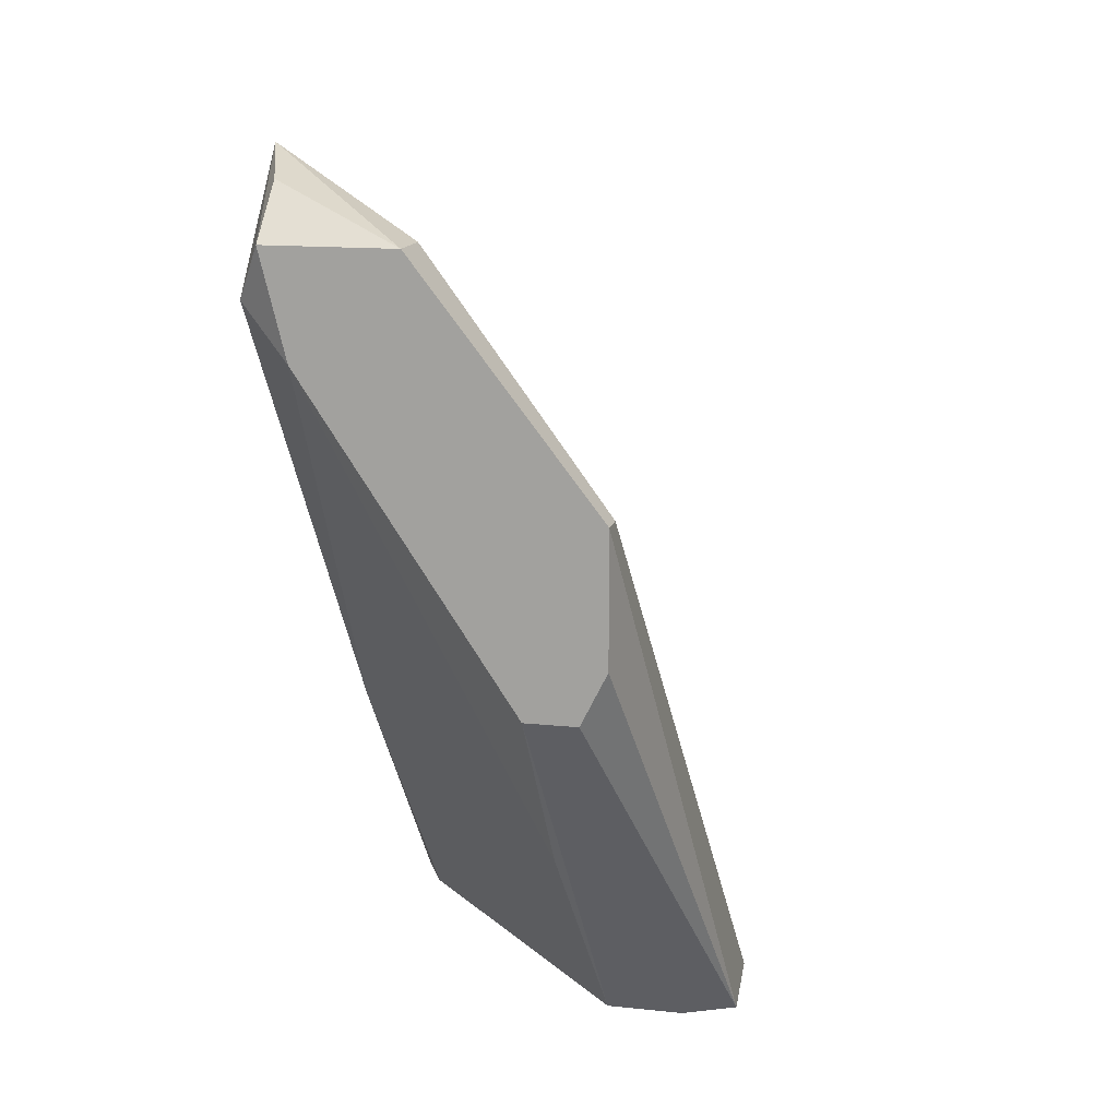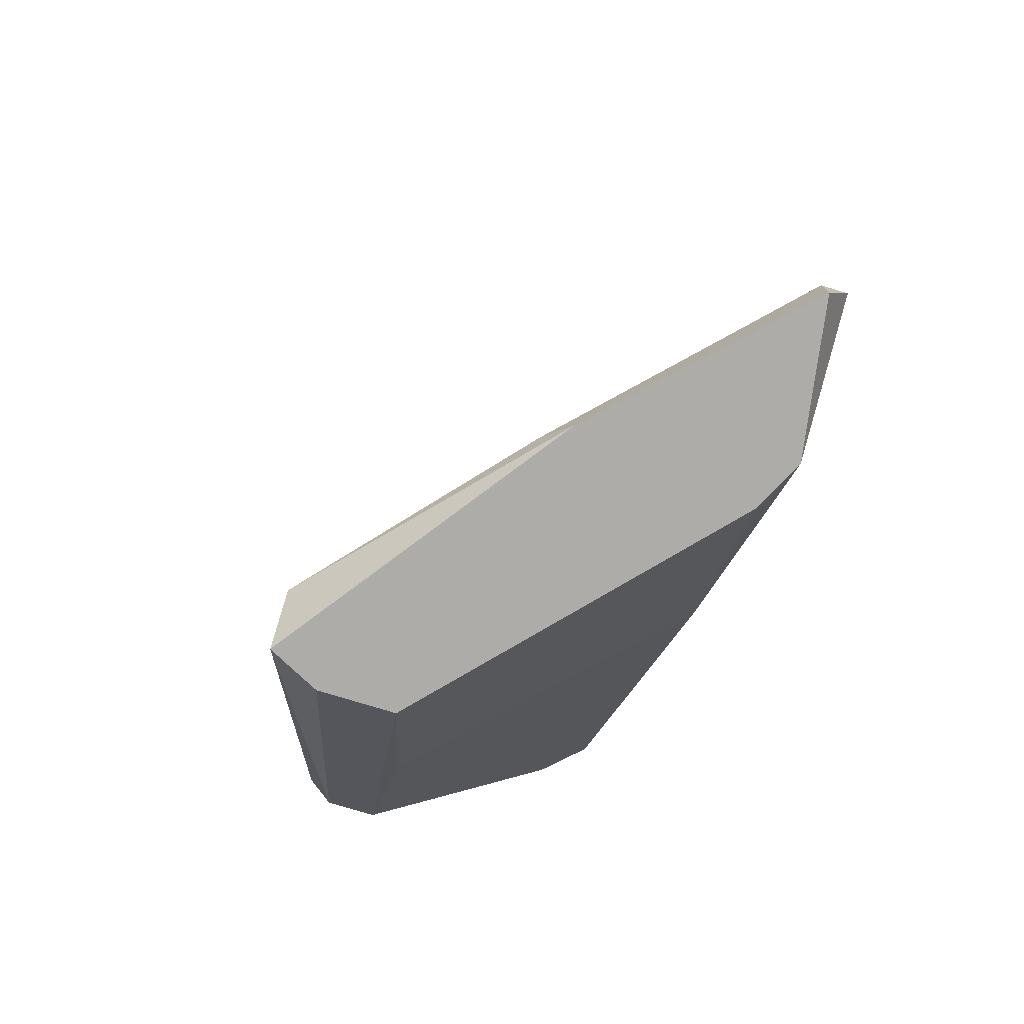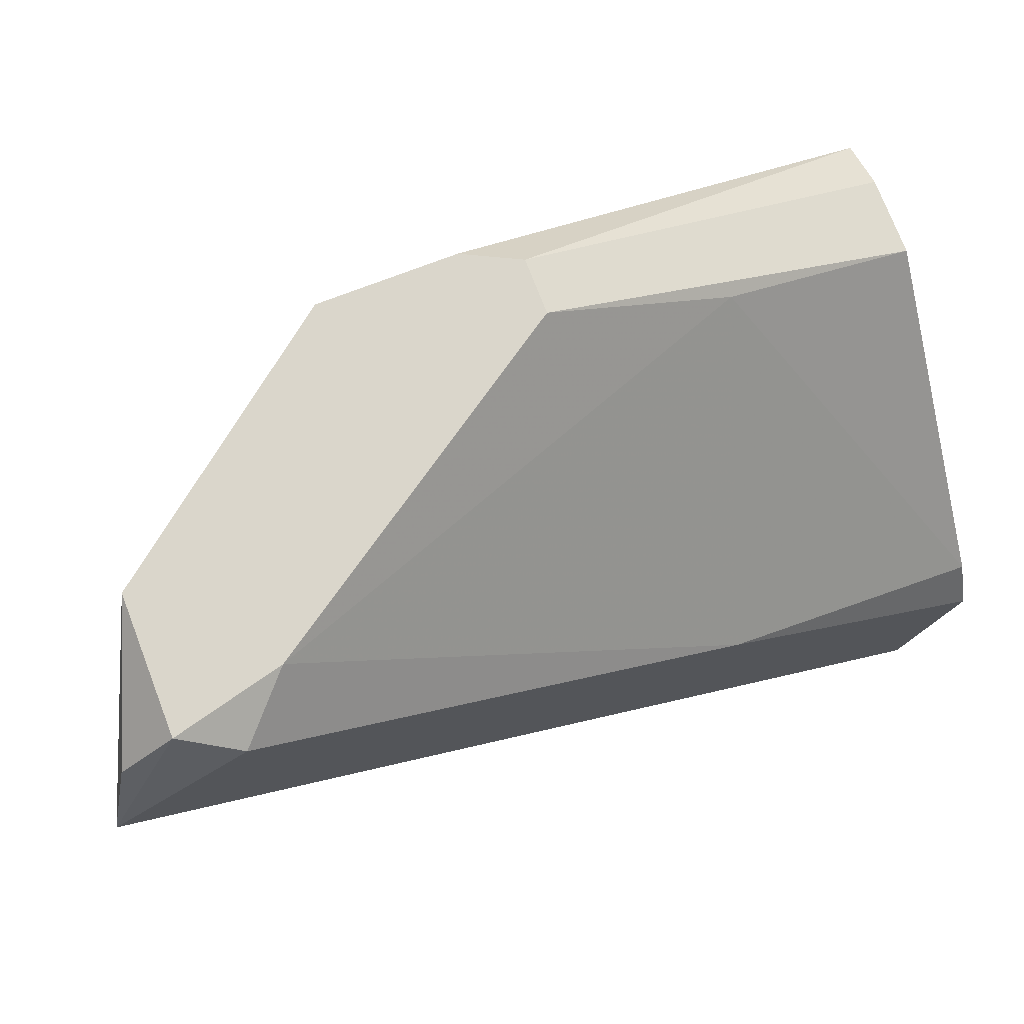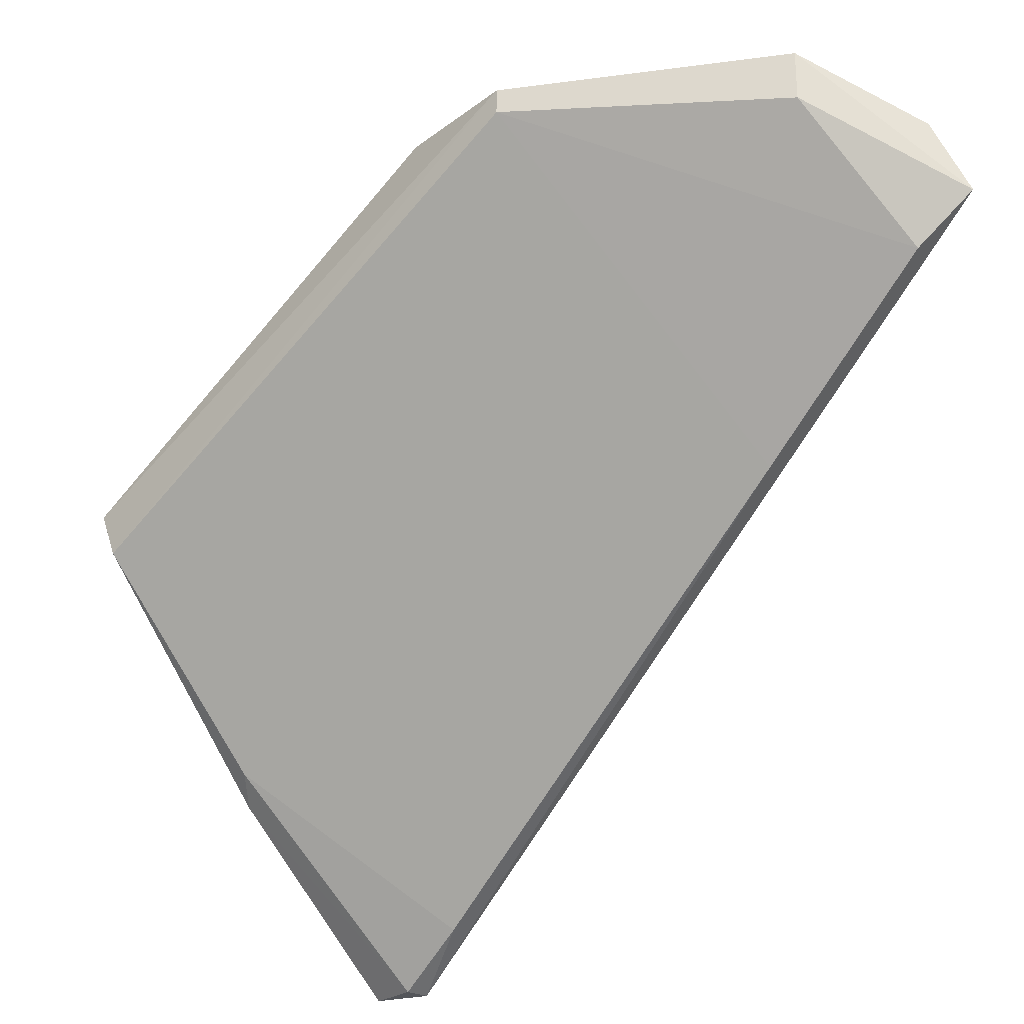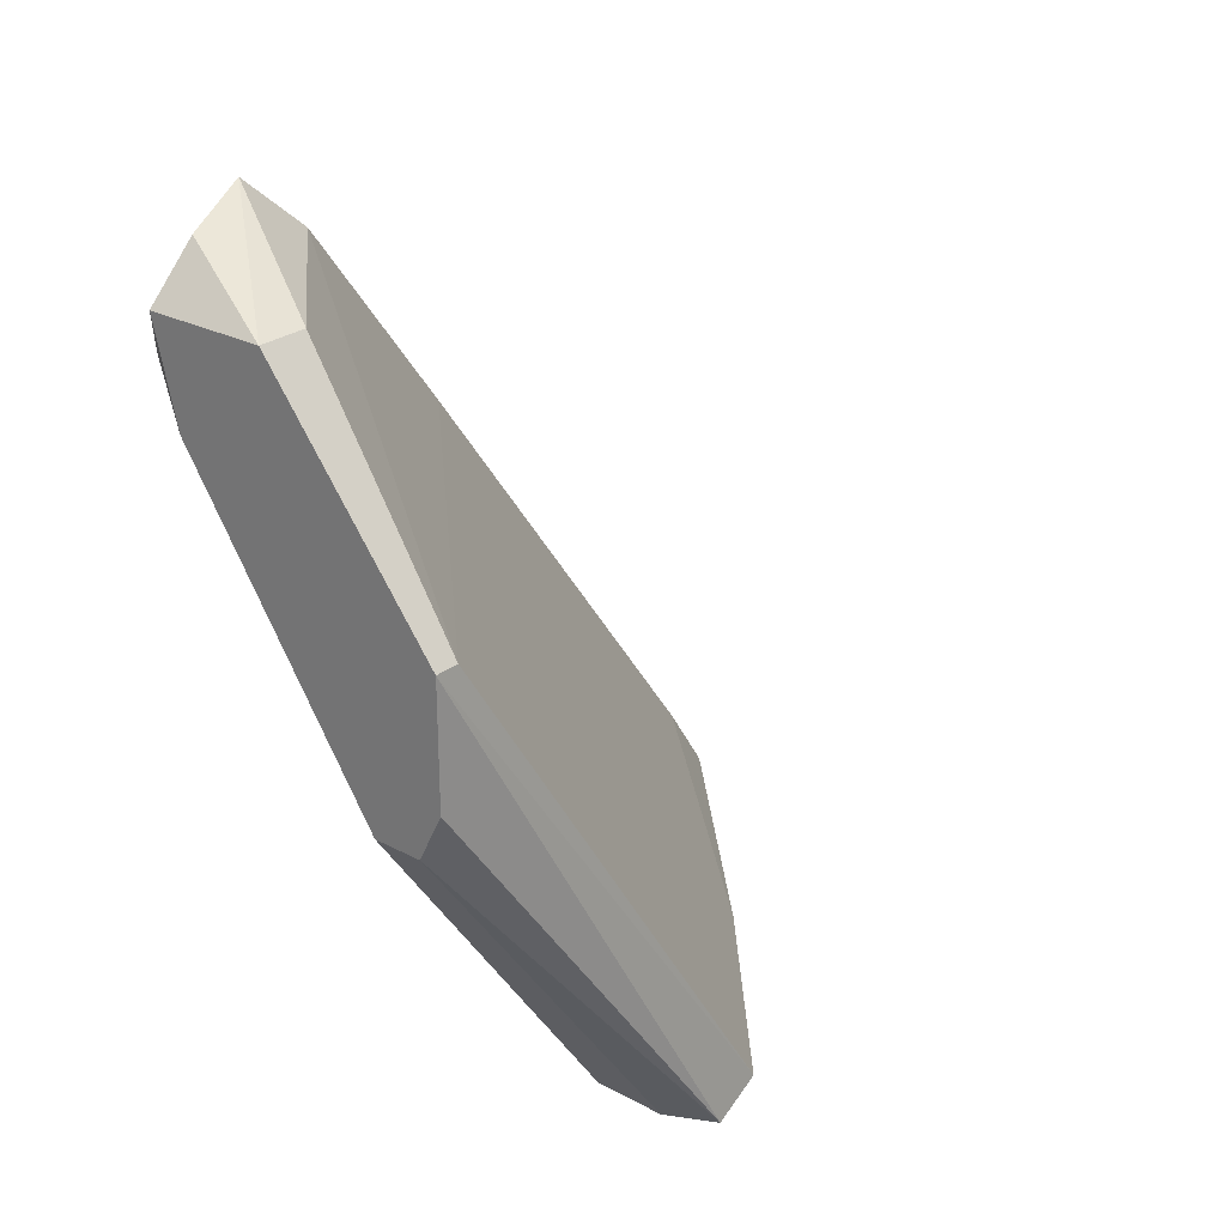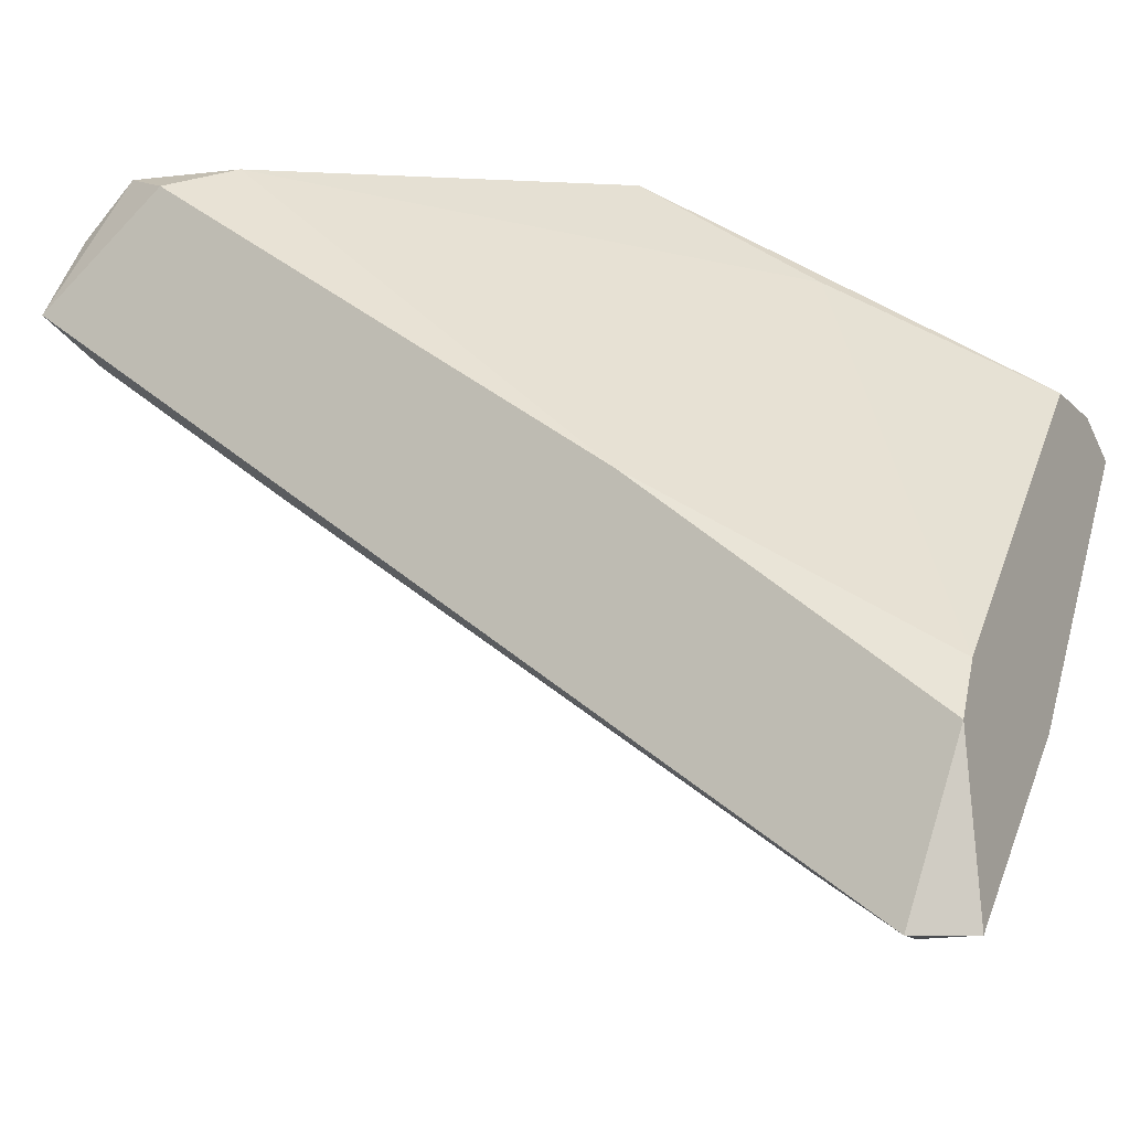
<metadata>
{"format":"obj","ext":"obj","renderer":"f3d","projection":"perspective","resolution":1024,"background":"white","views":[{"elev":14.5,"azim":-167.2,"up":"+Z"},{"elev":-76.6,"azim":-17.0,"up":"+Z"},{"elev":73.8,"azim":69.0,"up":"+Y"},{"elev":-25.7,"azim":-40.2,"up":"+Y"},{"elev":26.4,"azim":-140.4,"up":"+Z"},{"elev":-14.8,"azim":117.8,"up":"+Y"}]}
</metadata>
<code>
v -0.008381 -0.01208 0.001875
v -0.008381 -0.01394 0.002811
v 0.000963 -0.003665 0.03084
v 0.000963 -0.001795 0.03084
v 0.005635 -0.02889 0.001875
v 0.005635 -0.02889 0.003744
v 0.005635 -0.003665 0.03271
v 0.005635 -0.01394 0.0243
v 0.005635 -0.02702 0.006549
v 0.005635 -0.008336 0.03178
v 0.005635 -0.02142 0.001875
v 0.005635 -0.001795 0.03084
v -0.006512 -0.01114 0.001875
v -0.005575 -0.002731 0.02243
v -0.005575 -0.001795 0.02243
v -0.005575 -0.001795 0.01776
v -0.004643 -0.001795 0.01589
v 0.00657 -0.02889 0.003744
v 0.00657 -0.002731 0.02897
v 0.00657 -0.02329 0.001875
v 0.00657 -0.006468 0.03365
v 0.00657 -0.01488 0.01216
v -0.002774 -0.006468 0.009351
v -0.002774 -0.001795 0.01589
v -0.000905 -0.02235 0.001875
v -0.003708 -0.01114 0.001875
v -0.001839 -0.02142 0.002811
v 0.0047 -0.001795 0.0271
f 27 9 8
f 5 25 26
f 5 26 11
f 26 25 1
f 25 2 1
f 18 19 21
f 7 4 21
f 4 24 16
f 5 11 20
f 18 5 20
f 19 18 20
f 24 4 28
f 14 10 3
f 4 14 3
f 10 21 3
f 21 4 3
f 24 26 17
f 1 16 17
f 16 24 17
f 2 25 27
f 14 2 27
f 11 26 23
f 26 24 23
f 24 28 23
f 2 14 15
f 1 2 15
f 14 4 15
f 16 1 15
f 4 16 15
f 4 7 12
f 7 21 12
f 21 19 12
f 19 28 12
f 28 4 12
f 26 1 13
f 17 26 13
f 1 17 13
f 25 5 6
f 5 18 6
f 18 9 6
f 27 25 6
f 9 27 6
f 20 11 22
f 19 20 22
f 28 19 22
f 11 23 22
f 23 28 22
f 10 14 8
f 9 18 8
f 18 21 8
f 21 10 8
f 14 27 8

</code>
